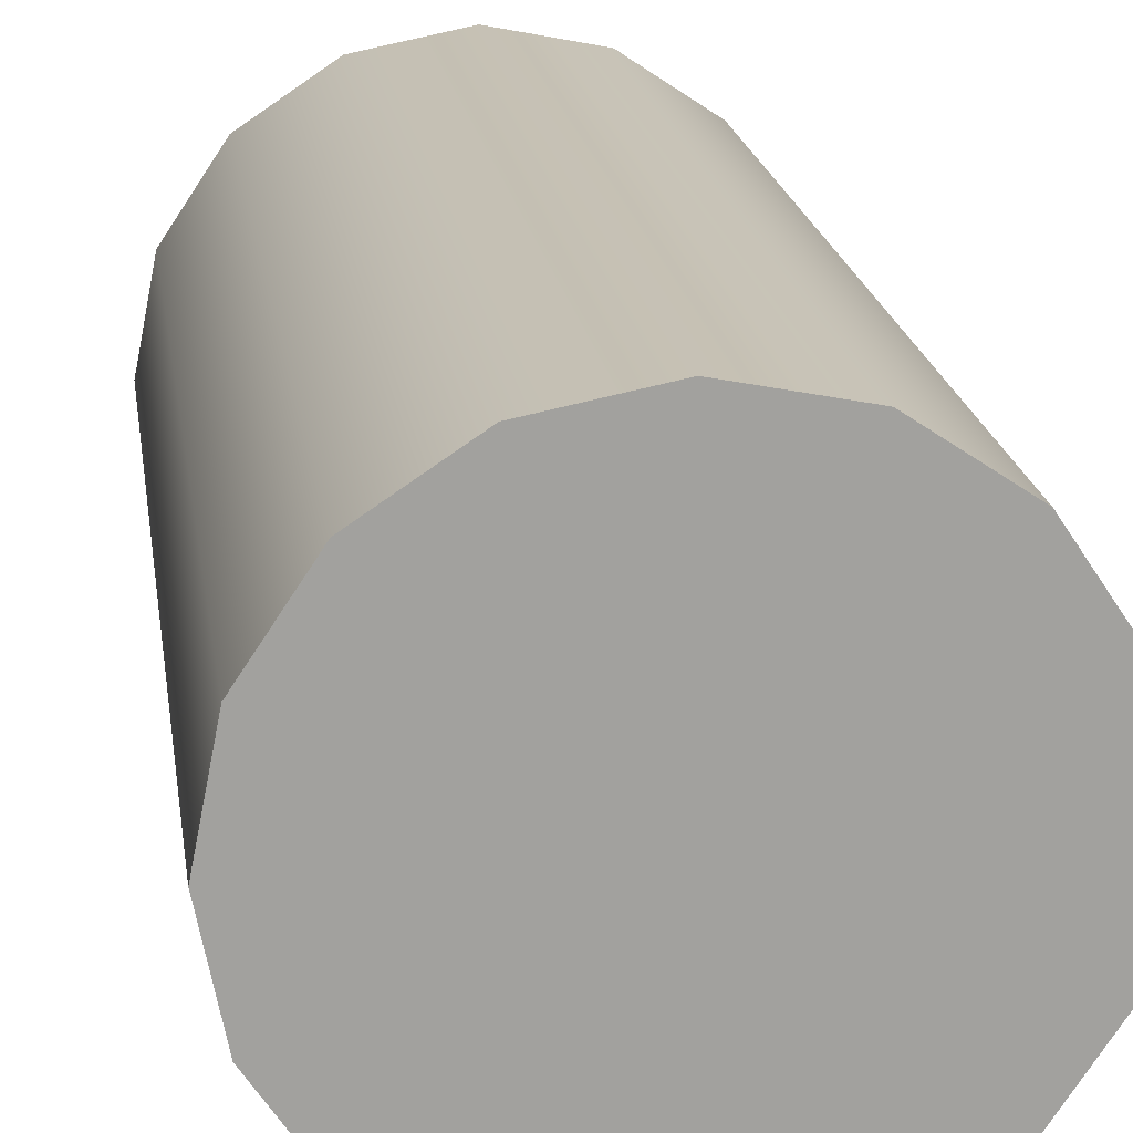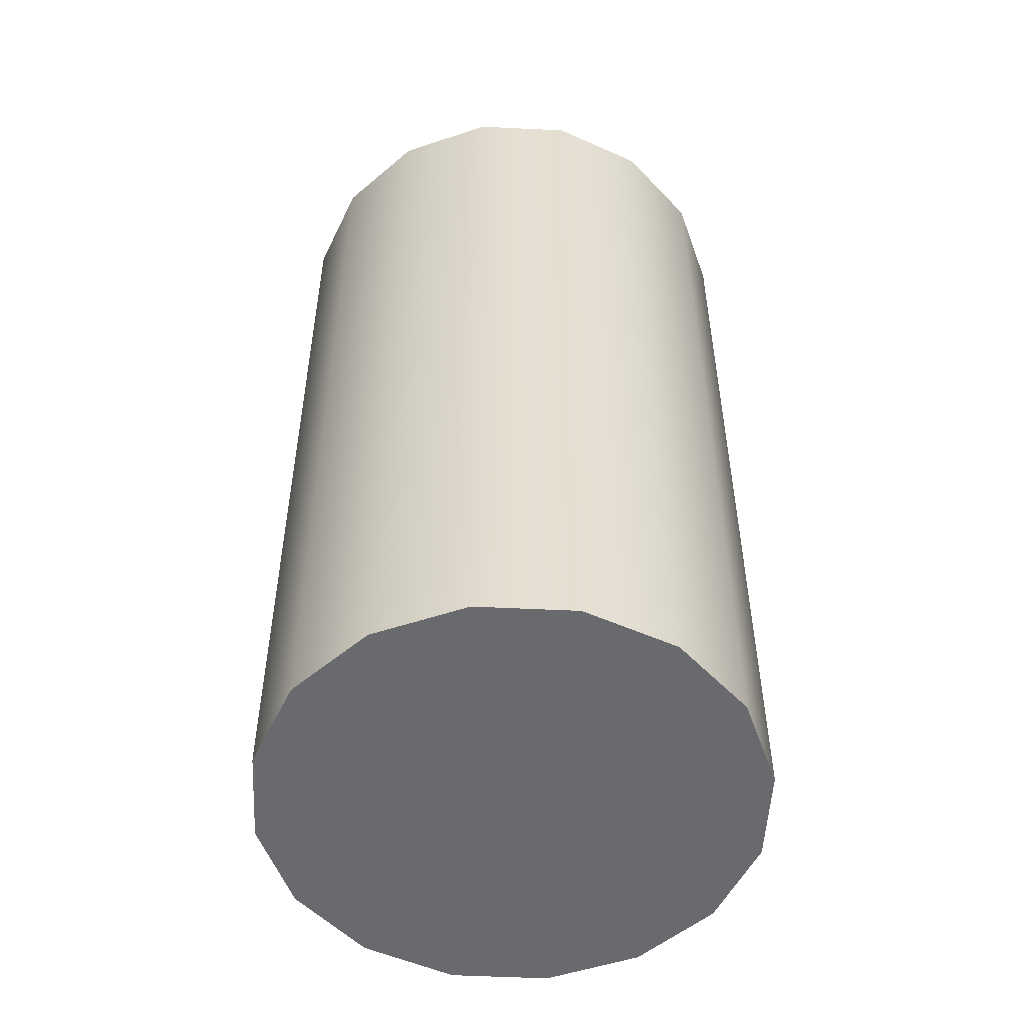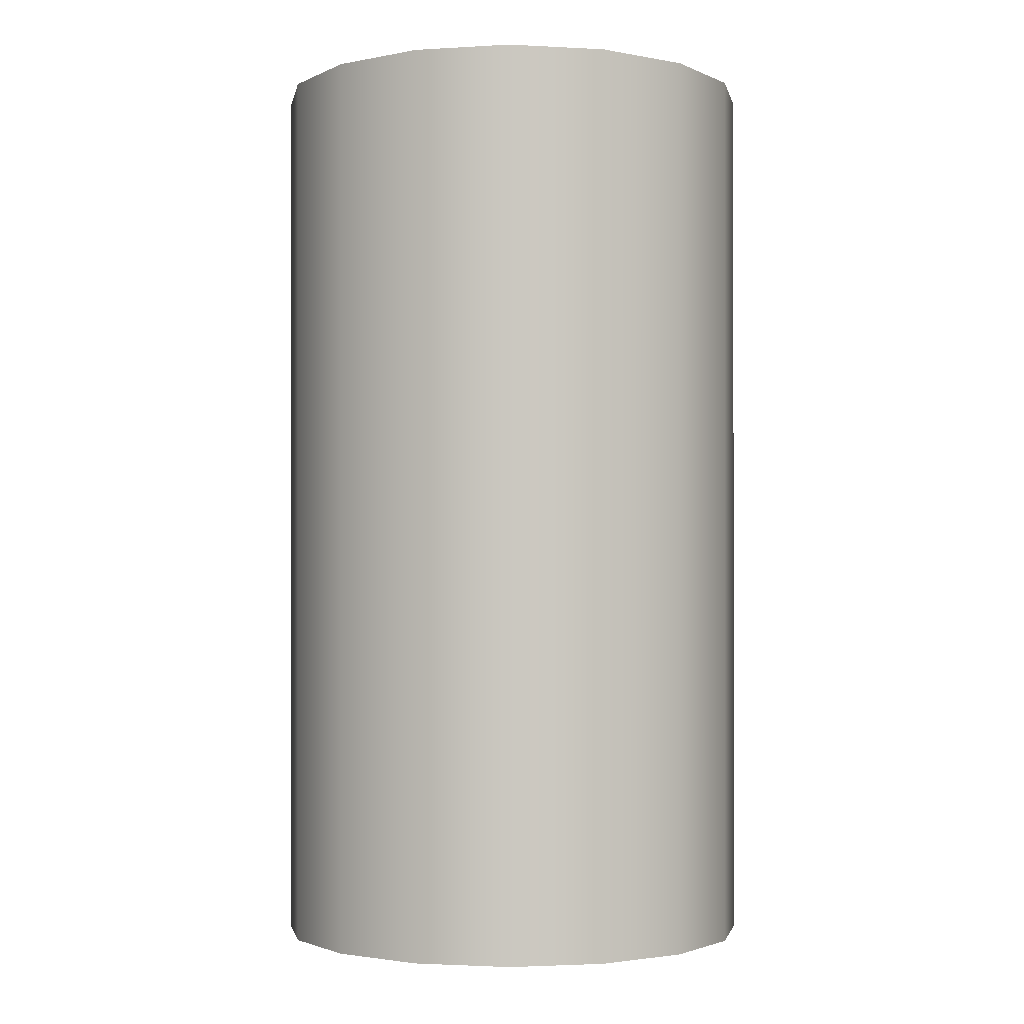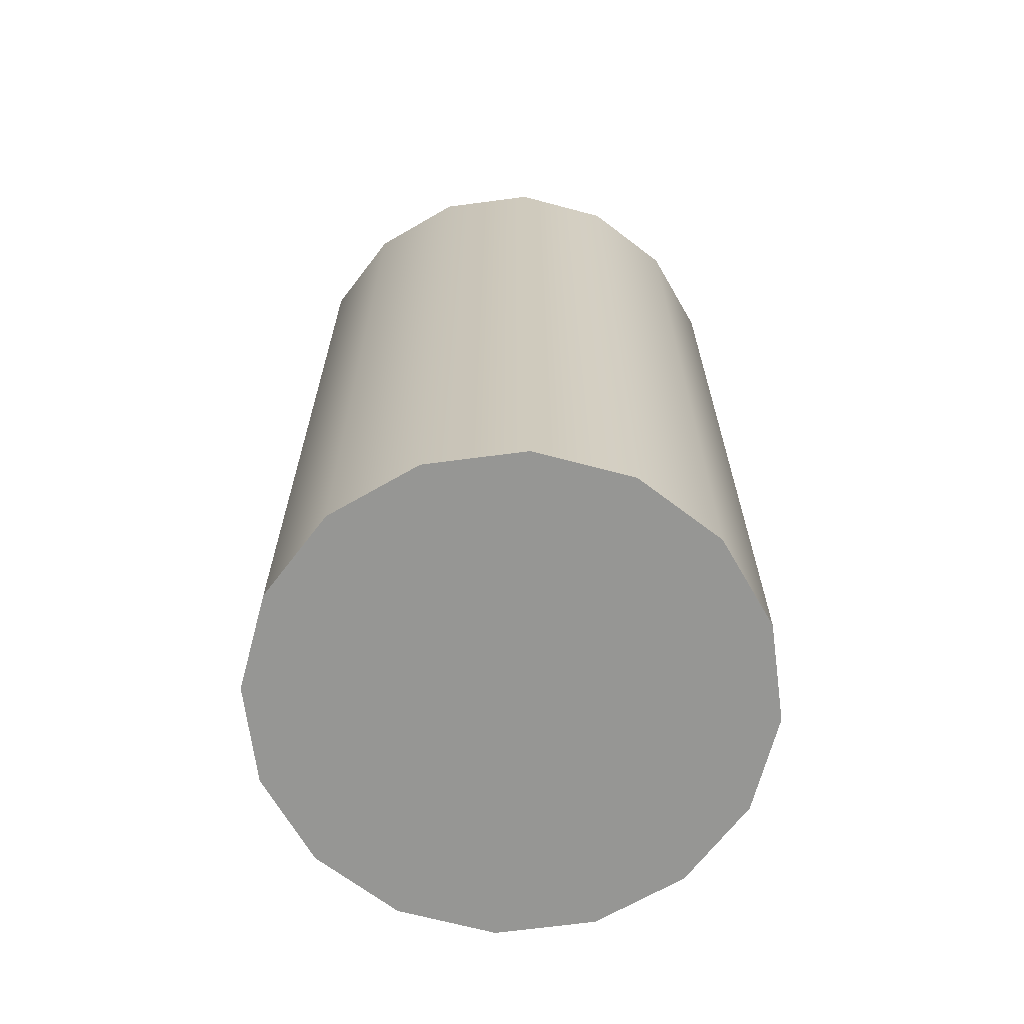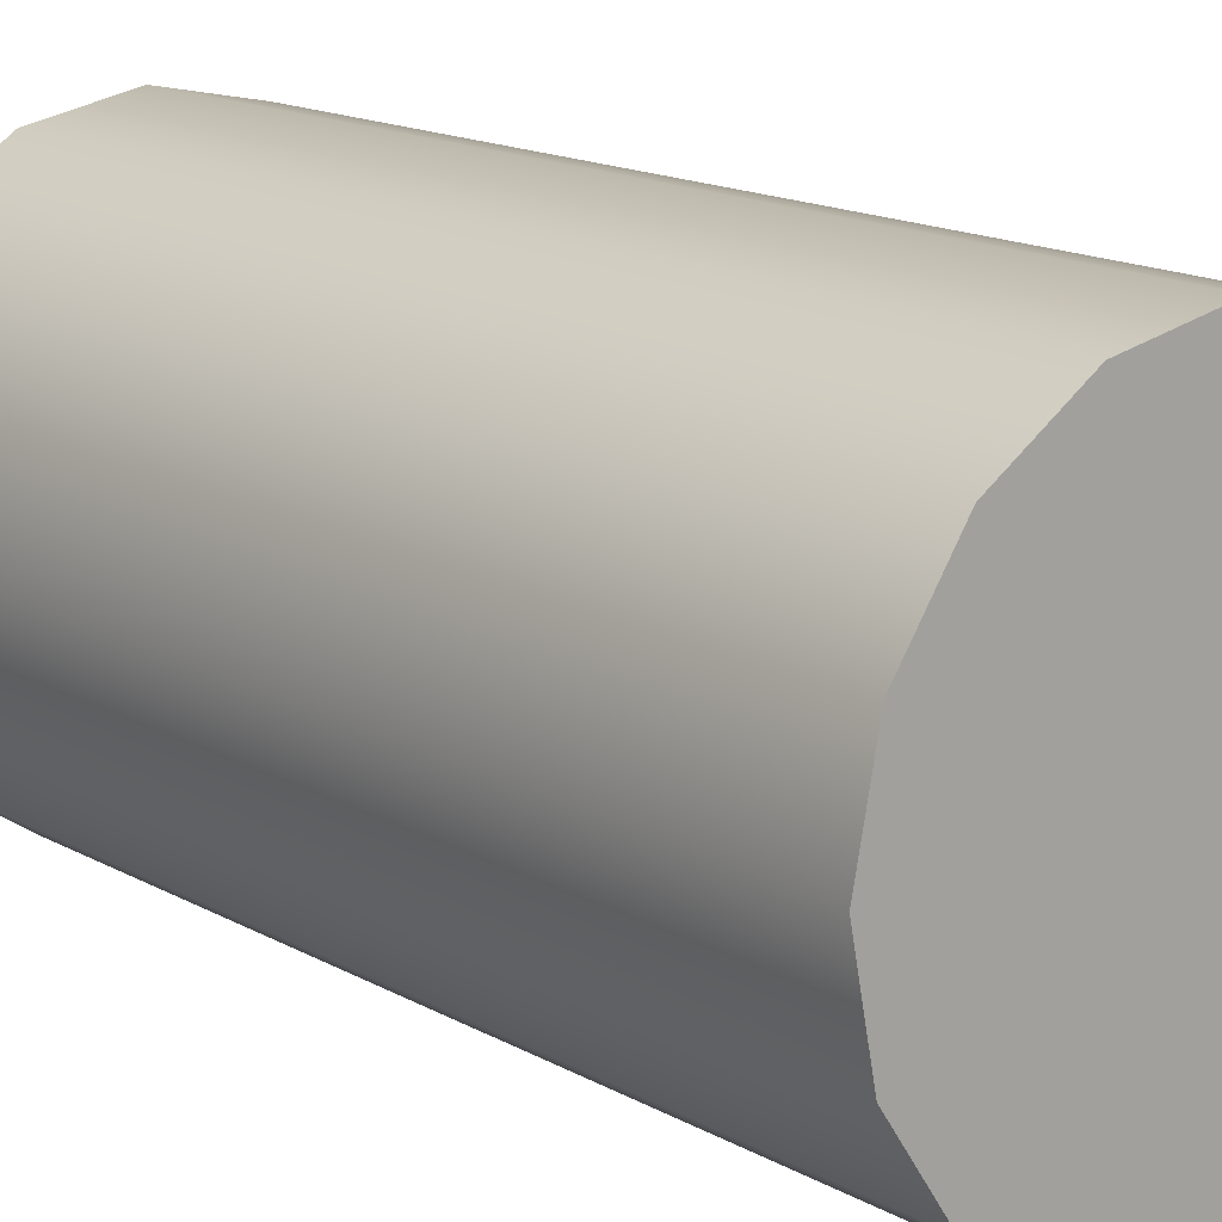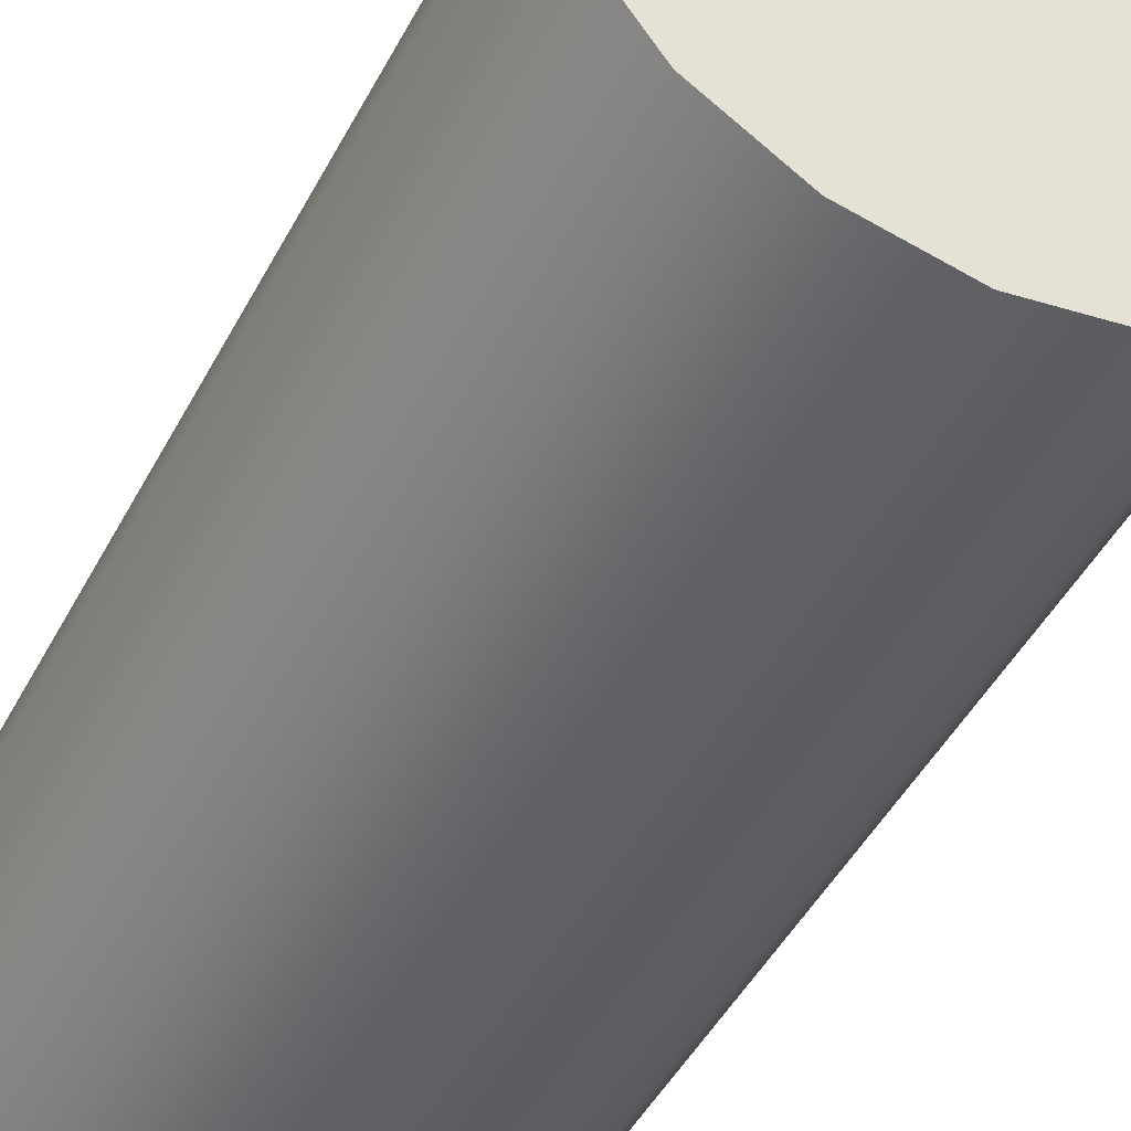
<metadata>
{"format":"obj","ext":"obj","renderer":"f3d","projection":"perspective","resolution":1024,"background":"white","views":[{"elev":18.4,"azim":172.3,"up":"+Y"},{"elev":-53.1,"azim":-104.2,"up":"+Z"},{"elev":-2.3,"azim":158.1,"up":"+Z"},{"elev":-67.7,"azim":-116.2,"up":"+Z"},{"elev":15.0,"azim":140.3,"up":"+Y"},{"elev":-47.1,"azim":153.2,"up":"+Y"}]}
</metadata>
<code>
v 2.14 0.8863 -4.333
v 1.638 1.638 -4.333
v 0.8863 2.14 -4.333
v 2e-06 2.316 -4.333
v -0.8863 2.14 -4.333
v -1.638 1.638 -4.333
v -2.14 0.8863 -4.333
v -2.316 1e-06 -4.333
v -2.14 -0.8863 -4.333
v -1.638 -1.638 -4.333
v -0.8863 -2.14 -4.333
v 2e-06 -2.316 -4.333
v 0.8863 -2.14 -4.333
v 1.638 -1.638 -4.333
v 2.14 -0.8863 -4.333
v 2.316 0 -4.333
v 2.174 0.9005 4.333
v 1.664 1.664 4.333
v 0.9005 2.174 4.333
v 2e-06 2.353 4.333
v -0.9005 2.174 4.333
v -1.664 1.664 4.333
v -2.174 0.9005 4.333
v -2.353 1e-06 4.333
v -2.174 -0.9005 4.333
v -1.664 -1.664 4.333
v -0.9005 -2.174 4.333
v 2e-06 -2.353 4.333
v 0.9005 -2.174 4.333
v 1.664 -1.664 4.333
v 2.174 -0.9005 4.333
v 2.353 0 4.333
v -2e-06 0 -4.333
v 2e-06 0 4.333
f 1 2 17
f 17 2 18
f 2 3 18
f 18 3 19
f 3 4 19
f 19 4 20
f 4 5 20
f 20 5 21
f 5 6 21
f 21 6 22
f 6 7 22
f 22 7 23
f 7 8 23
f 23 8 24
f 8 9 24
f 24 9 25
f 9 10 25
f 25 10 26
f 10 11 26
f 26 11 27
f 11 12 27
f 27 12 28
f 12 13 28
f 28 13 29
f 13 14 29
f 29 14 30
f 14 15 30
f 30 15 31
f 15 16 31
f 31 16 32
f 16 1 32
f 32 1 17
f 8 33 9
f 26 34 25
f 1 16 33
f 33 16 15
f 33 15 14
f 33 14 13
f 33 13 12
f 33 12 11
f 33 11 10
f 33 10 9
f 7 33 8
f 6 33 7
f 5 33 6
f 4 33 5
f 3 33 4
f 2 33 3
f 1 33 2
f 17 18 34
f 34 18 19
f 34 19 20
f 34 20 21
f 34 21 22
f 34 22 23
f 34 23 24
f 34 24 25
f 27 34 26
f 28 34 27
f 29 34 28
f 30 34 29
f 31 34 30
f 32 34 31
f 17 34 32

</code>
